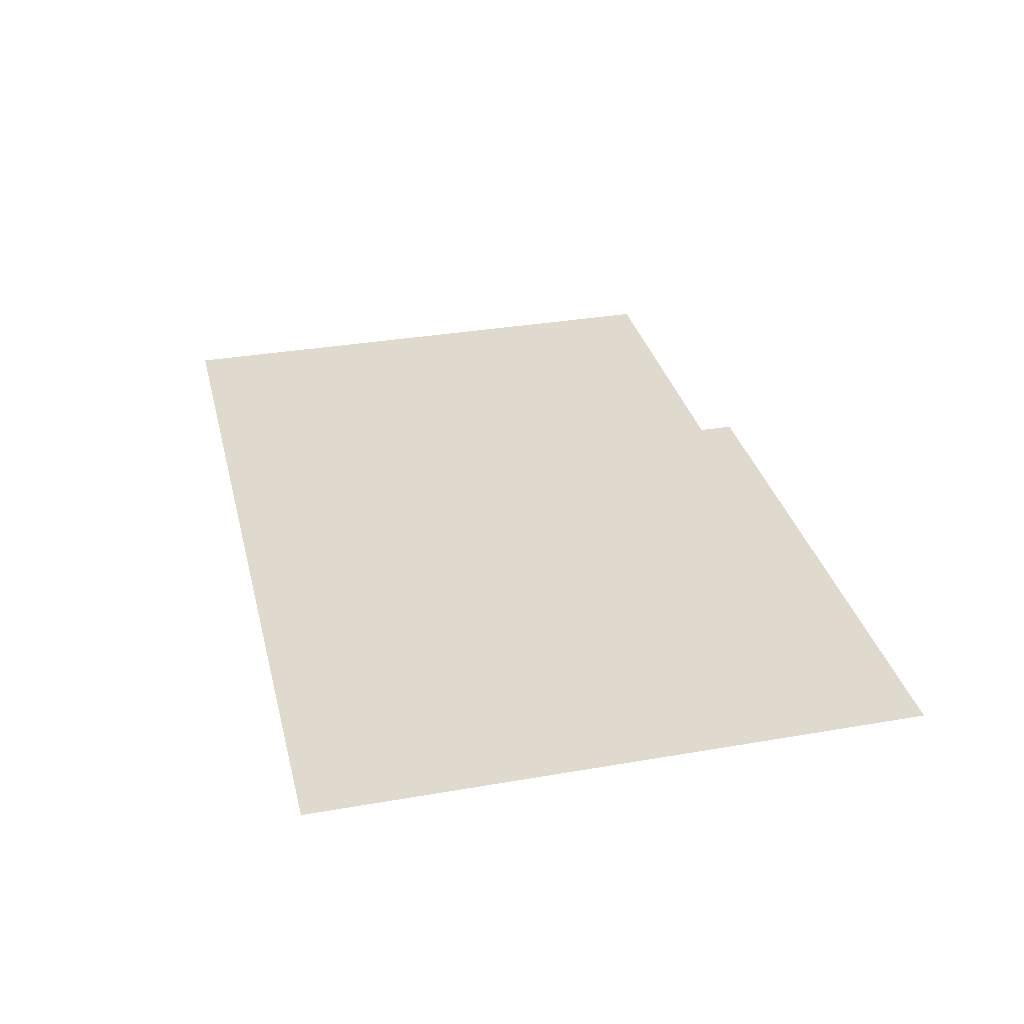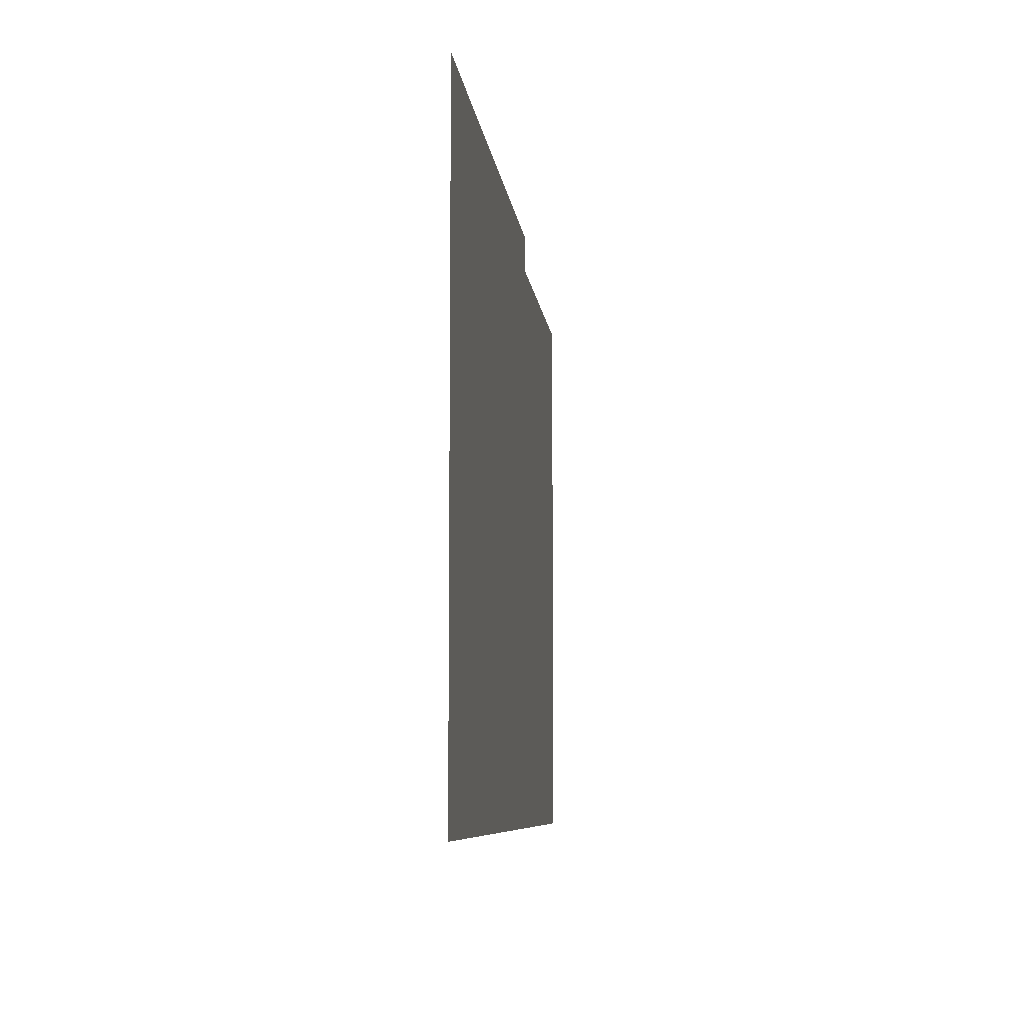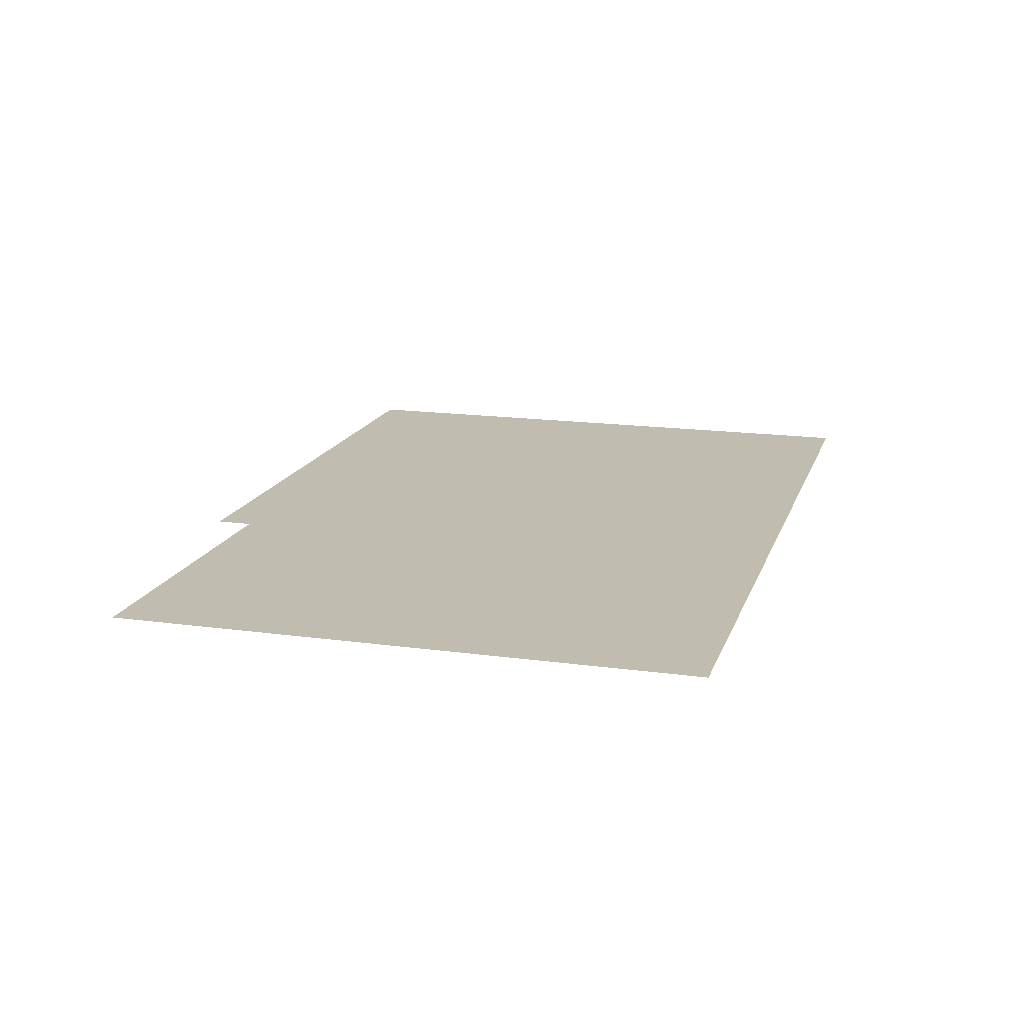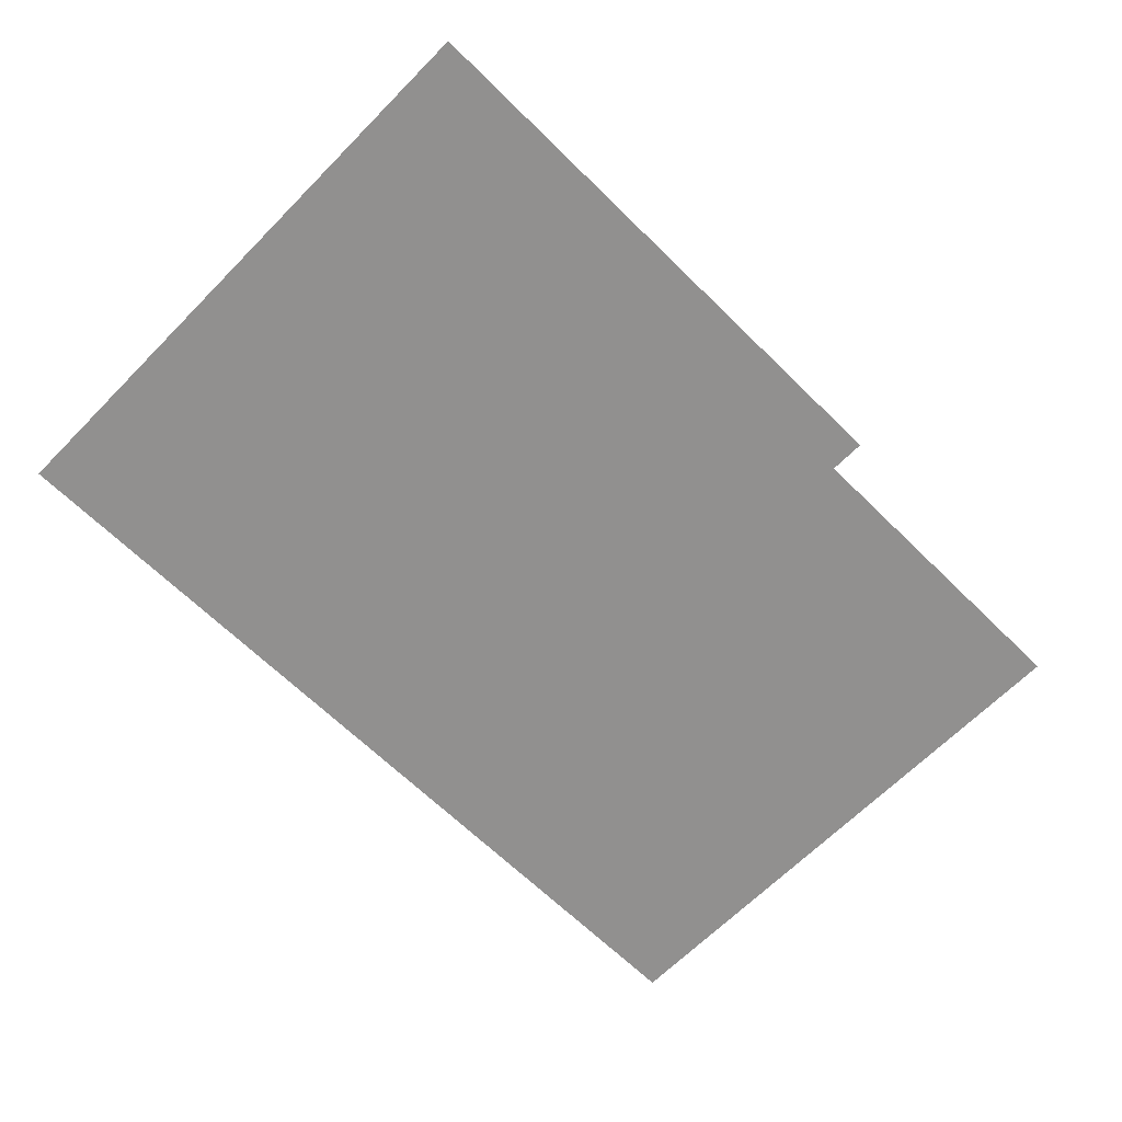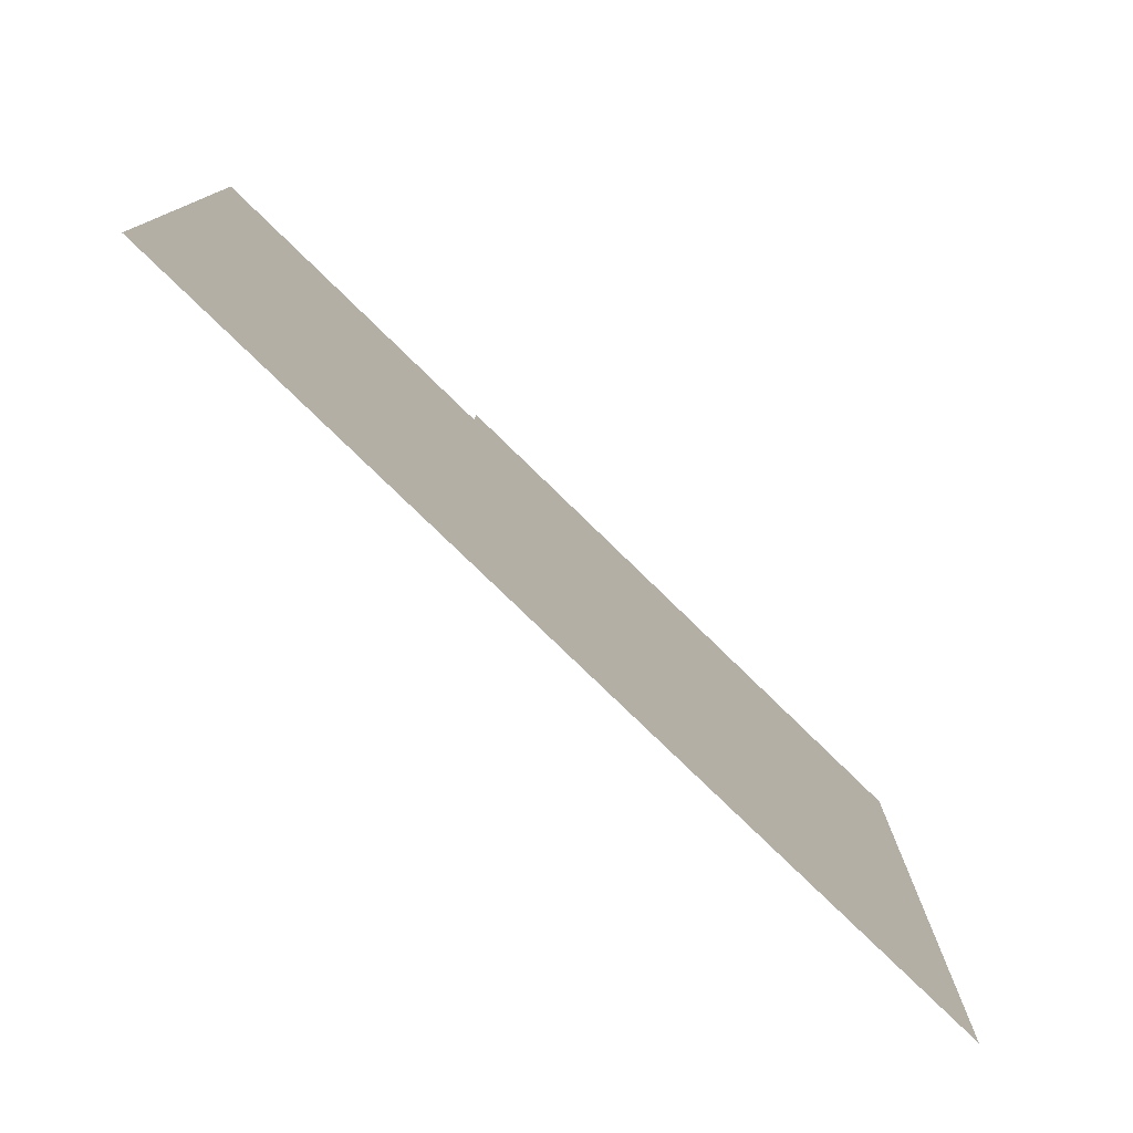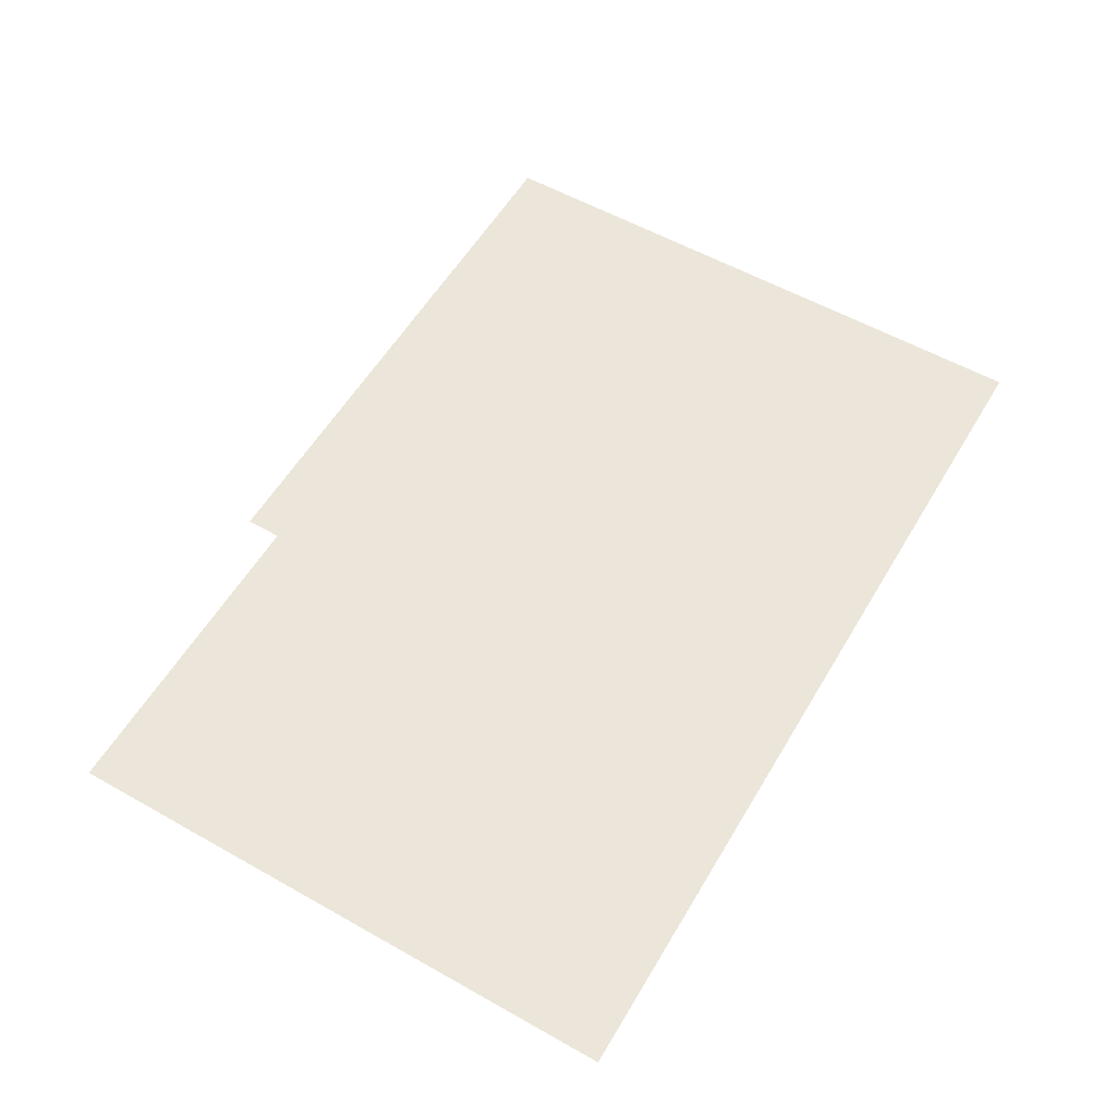
<metadata>
{"format":"obj","ext":"obj","renderer":"f3d","projection":"perspective","resolution":1024,"background":"white","views":[{"elev":32.9,"azim":76.5,"up":"+Z"},{"elev":-7.3,"azim":96.1,"up":"+Y"},{"elev":16.3,"azim":-74.2,"up":"+Z"},{"elev":-65.7,"azim":135.4,"up":"+Z"},{"elev":-77.7,"azim":-44.3,"up":"+Y"},{"elev":57.0,"azim":-59.6,"up":"+Z"}]}
</metadata>
<code>
v -64 -80 0
v -320 -80 0
v -320 176 0
v -64 176 0
v -64 -96 0
v -320 -96 0
v -320 160 0
v -64 160 0
v -208 -96 0
v -464 -96 0
v -464 160 0
v -208 160 0
g Chapter1_mesh_0095
f 1 2 3 4
f 5 6 7 8
f 9 10 11 12

</code>
